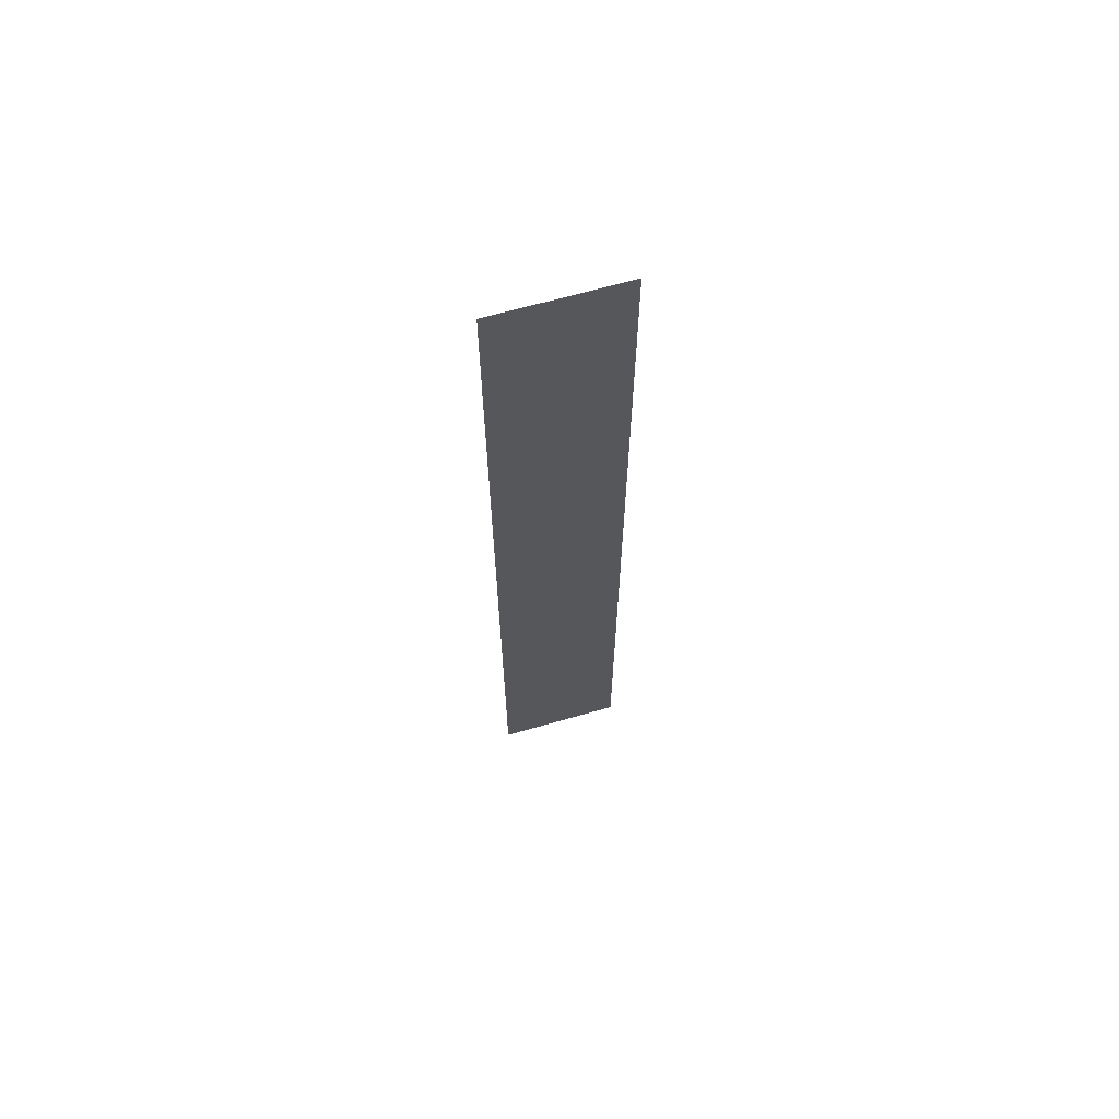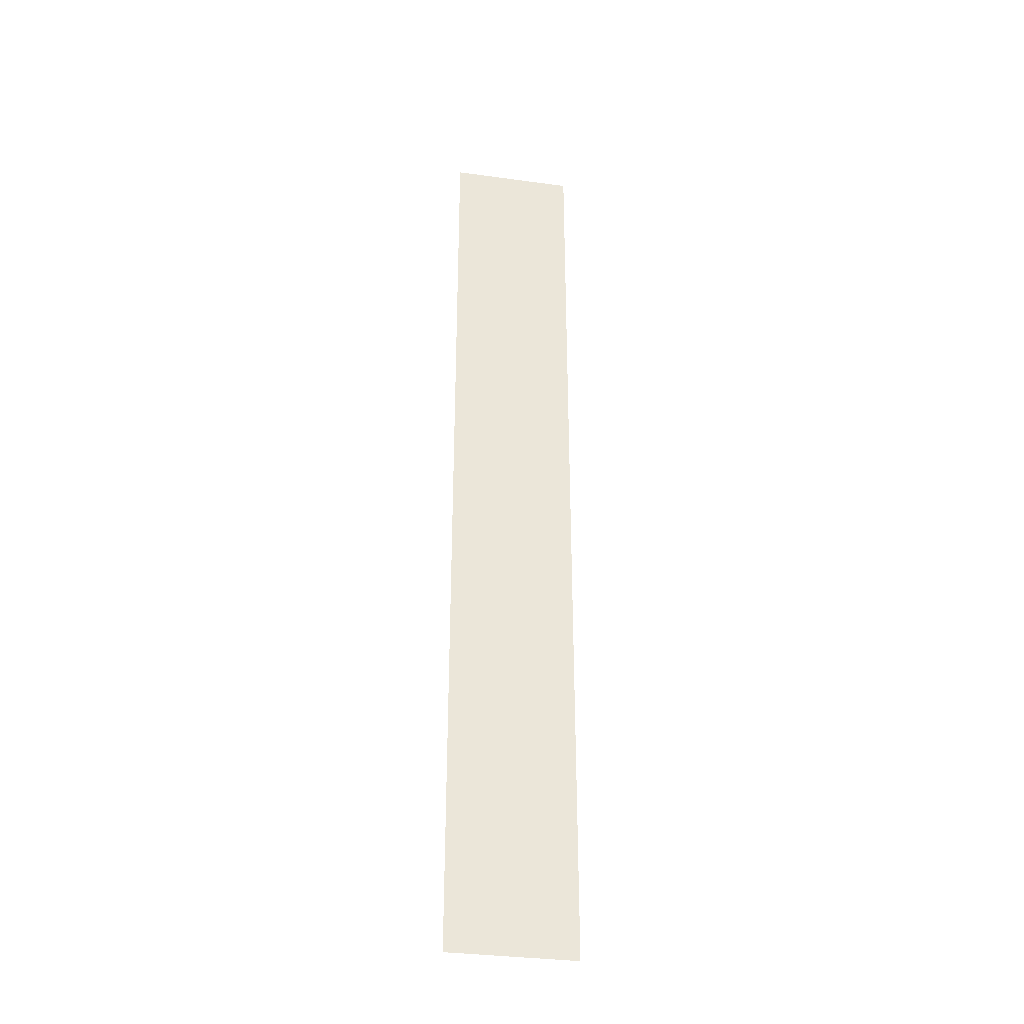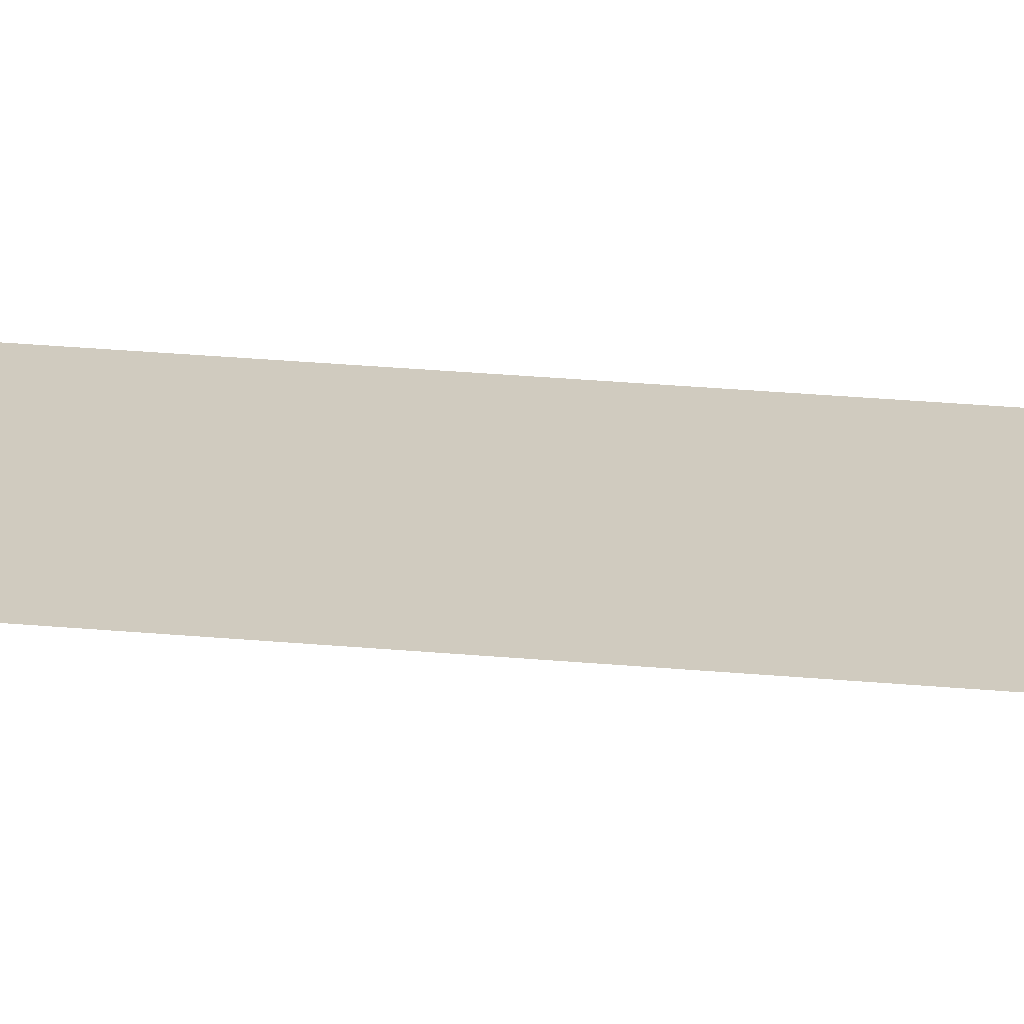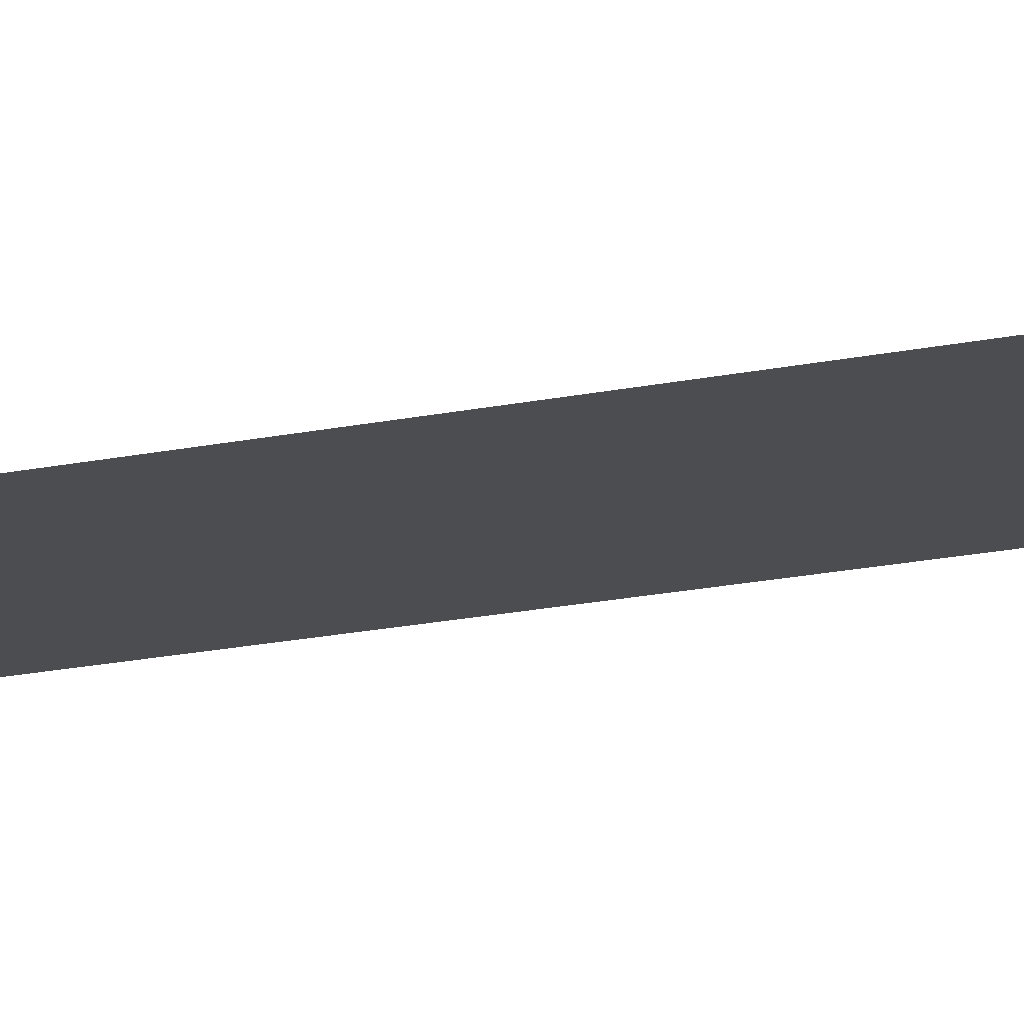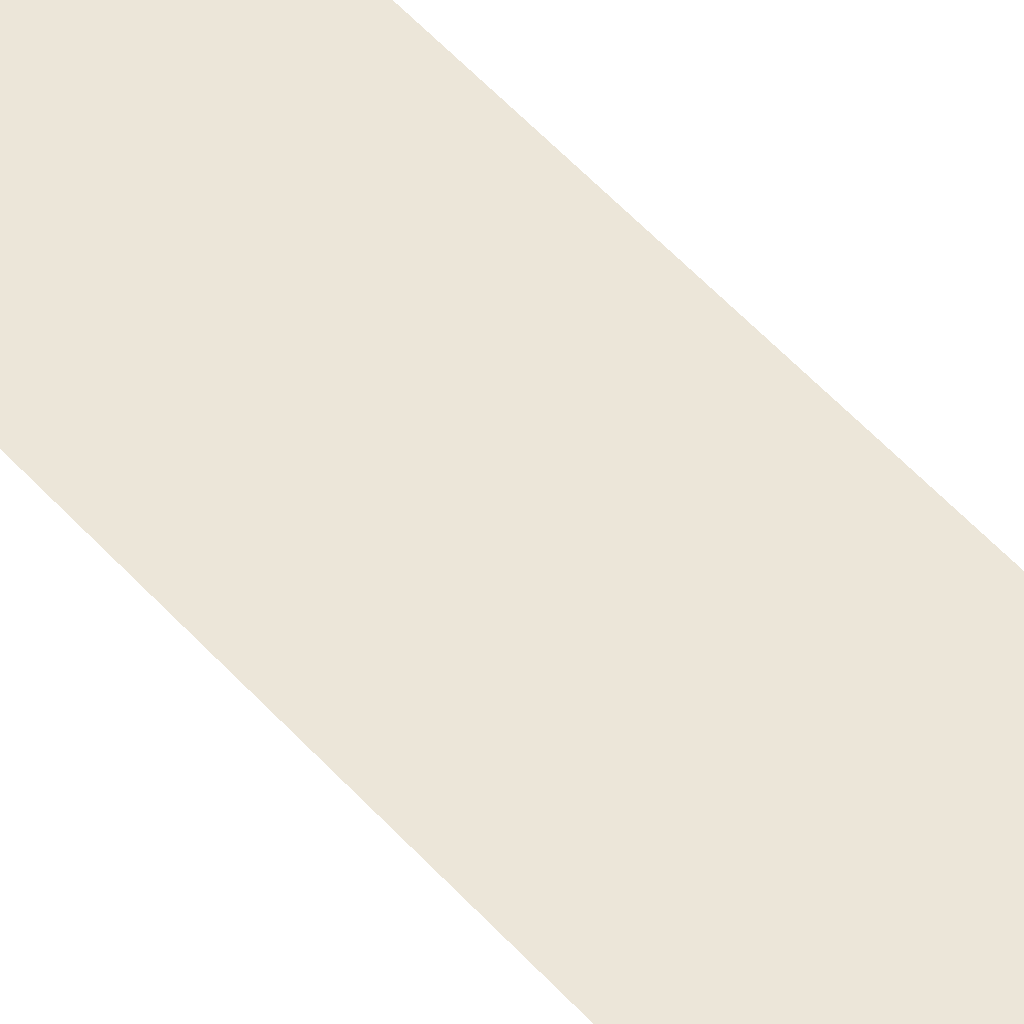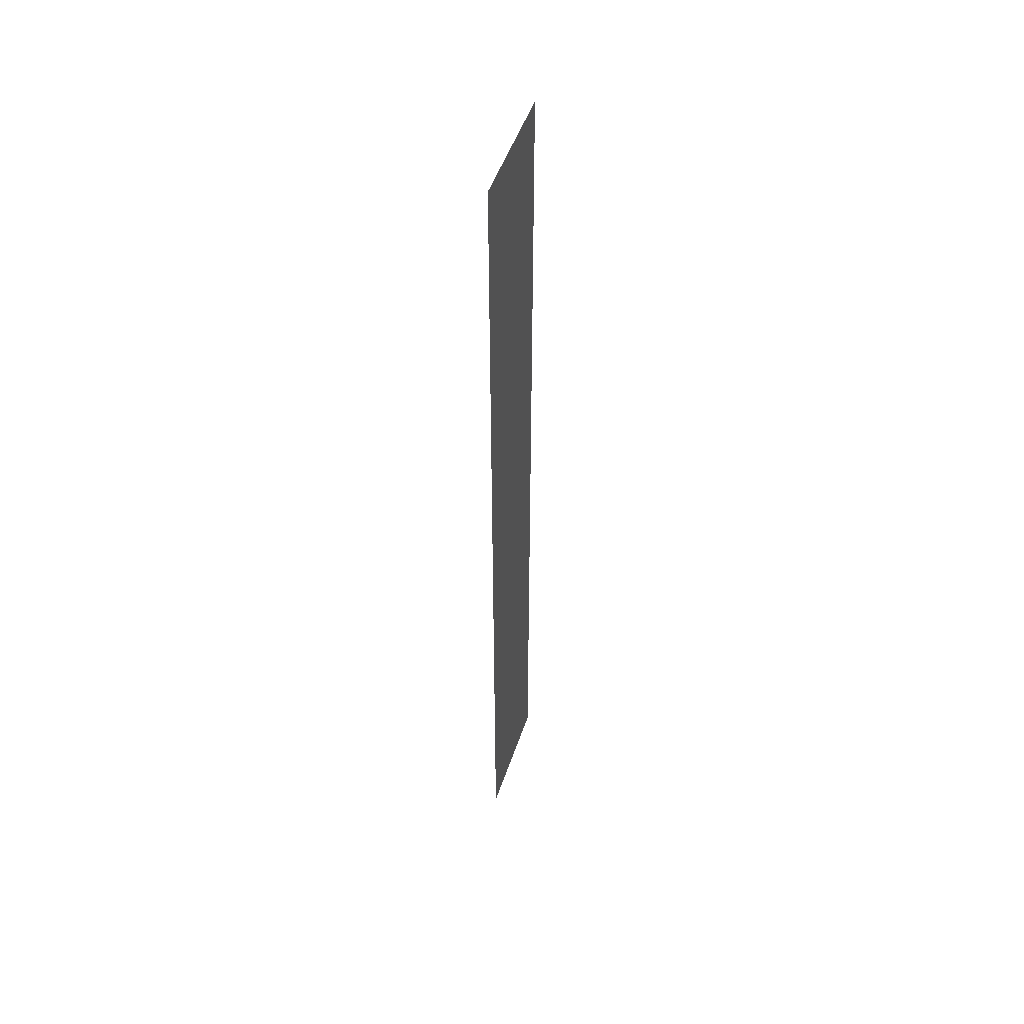
<metadata>
{"format":"obj","ext":"obj","renderer":"f3d","projection":"perspective","resolution":1024,"background":"white","views":[{"elev":66.6,"azim":-16.0,"up":"+Y"},{"elev":-34.1,"azim":-10.5,"up":"+Y"},{"elev":23.7,"azim":99.3,"up":"+Z"},{"elev":-15.7,"azim":115.8,"up":"+Z"},{"elev":49.5,"azim":-39.1,"up":"+Z"},{"elev":50.2,"azim":108.4,"up":"+Y"}]}
</metadata>
<code>
o Text
v 0.154 0.682 -0
v 0.065 0.682 -0
v 0.065 0 0
v 0.154 0 0
f 3 1 2
f 3 4 1

</code>
